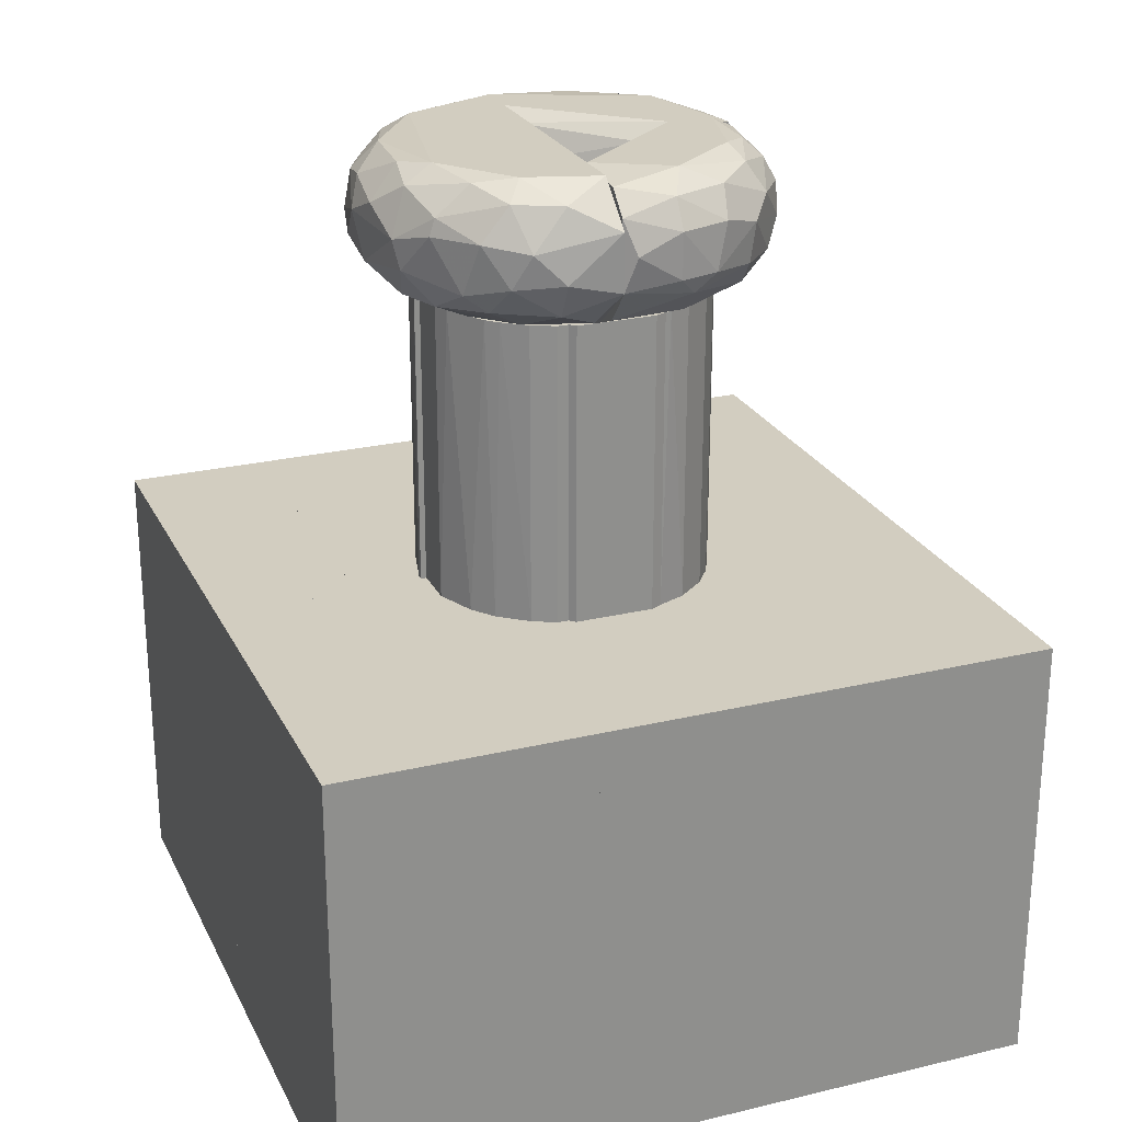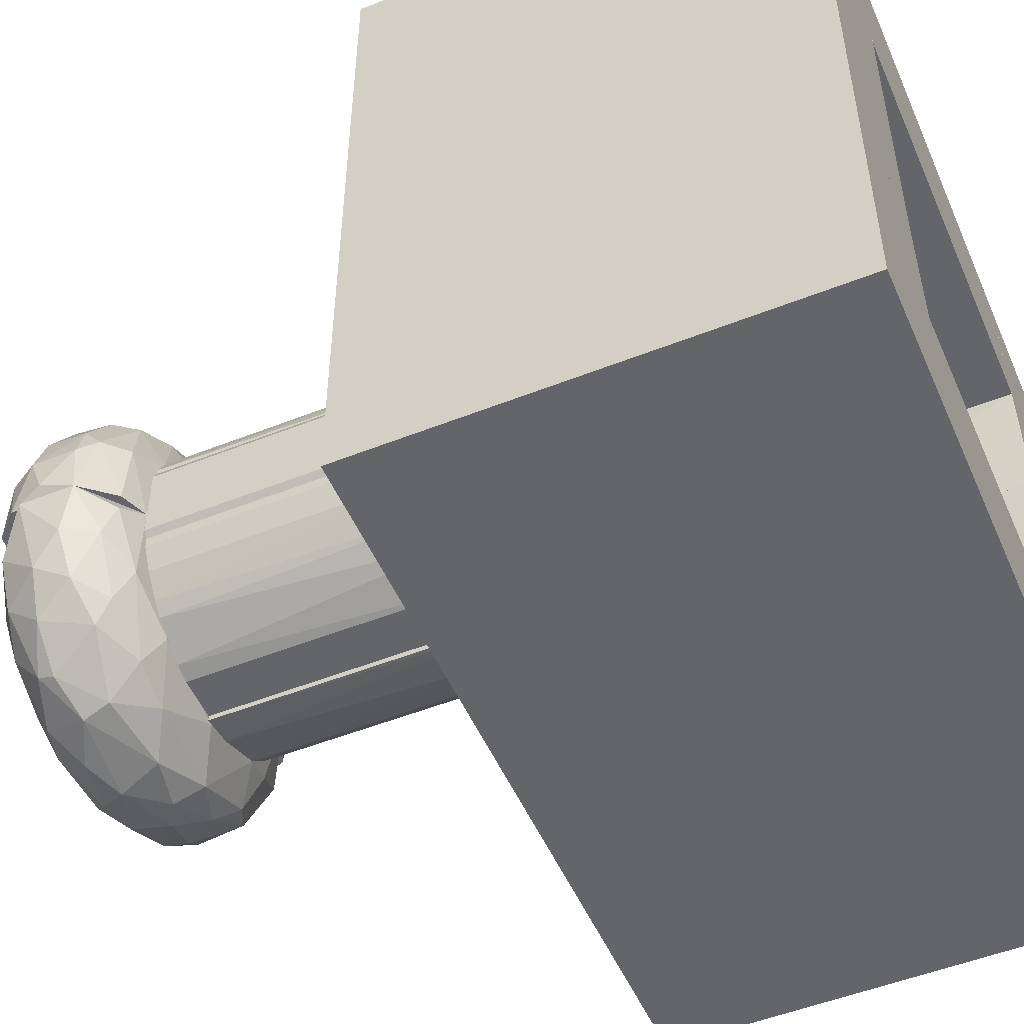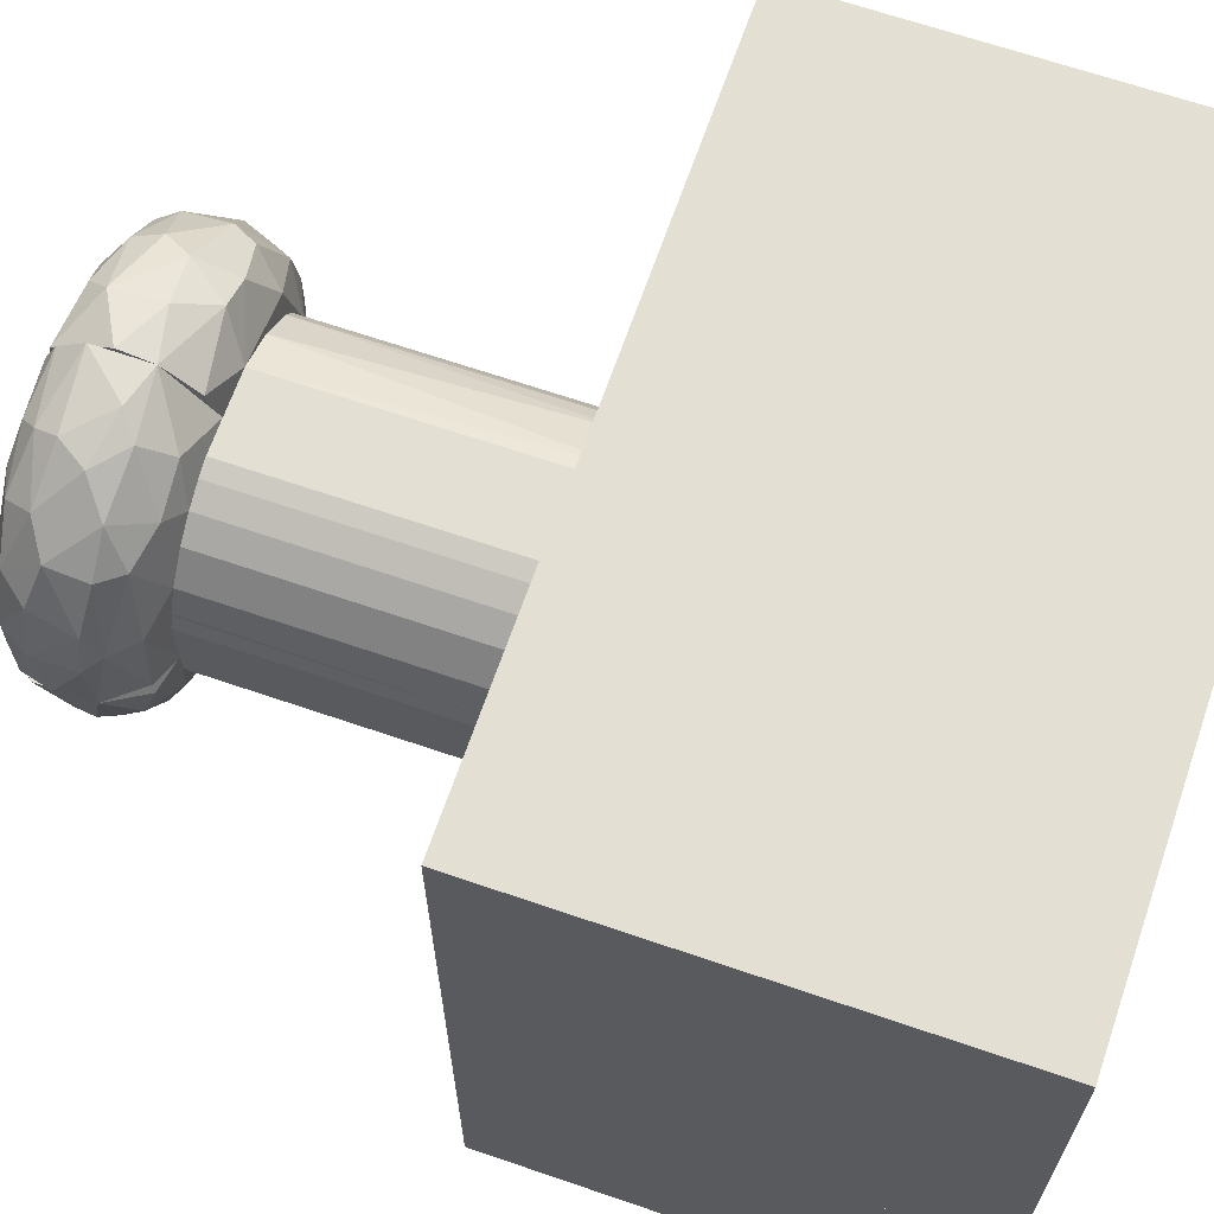
<metadata>
{"format":"obj","ext":"obj","renderer":"f3d","projection":"perspective","resolution":1024,"background":"white","views":[{"elev":24.7,"azim":68.7,"up":"+Z"},{"elev":-51.6,"azim":113.3,"up":"+Y"},{"elev":66.4,"azim":109.0,"up":"+Y"}]}
</metadata>
<code>
o convex_0
v -2.554 -2.169 10.06
v -0.1192 -2.426 16.85
v -0.1192 -3.323 16.85
v -3.066 -1.273 16.85
v -0.1192 -2.426 10.06
v -2.169 -1.016 10.06
v -0.2476 -3.323 10.06
v -2.041 -2.682 16.85
v -2.169 -1.016 16.85
v -3.066 -1.016 10.06
v -1.273 -3.066 10.06
v -0.8883 -3.195 16.85
v -3.066 -1.016 16.85
v -2.554 -2.169 16.85
v -2.041 -2.682 10.06
v -3.066 -1.273 10.06
v -0.1192 -3.323 10.06
v -2.81 -1.785 16.85
f 4 16 18
f 3 2 4
f 2 3 5
f 2 5 6
f 5 1 6
f 1 5 7
f 3 4 8
f 4 2 9
f 2 6 9
f 9 6 10
f 6 1 10
f 1 7 11
f 8 11 12
f 7 3 12
f 3 8 12
f 11 7 12
f 4 9 13
f 9 10 13
f 10 4 13
f 8 4 14
f 1 8 14
f 8 1 15
f 1 11 15
f 11 8 15
f 10 1 16
f 4 10 16
f 5 3 17
f 3 7 17
f 7 5 17
f 1 14 18
f 14 4 18
f 16 1 18
o convex_1
v -1.656 -4.348 18.39
v 4.494 -0.3755 19.16
v 4.494 -0.3755 17.88
v -4.476 -0.3755 19.16
v -3.193 -0.3755 16.85
v 1.29 -3.323 20.05
v 2.059 -3.578 17.24
v -3.45 -0.3755 20.05
v -2.68 -3.323 17.36
v -2.937 -3.066 19.67
v 3.212 -0.3755 16.85
v 2.571 -3.835 18.9
v 3.468 -0.3755 20.05
v -0.2457 -3.323 16.85
v -4.091 -2.17 18.13
v 0.6491 -4.476 19.16
v 3.853 -2.553 18
v 3.468 -2.426 19.67
v 0.1363 -4.476 17.75
v -1.143 -3.707 19.93
v -4.347 -0.8883 17.62
v 3.084 -2.042 16.98
v -3.578 -2.938 18.9
v -2.809 -2.426 16.98
v 1.803 -4.22 18
v -4.091 -1.657 19.41
v -2.552 -2.553 20.05
v -1.528 -4.22 19.29
v 4.109 -2.17 18.77
v -1.143 -4.091 17.36
v 1.418 -3.963 19.67
v 3.981 -1.529 17.36
v 3.084 -3.323 17.75
v -3.45 -2.938 17.75
v 1.803 -2.809 16.85
v 1.034 -3.963 17.24
v -2.809 -3.707 18.64
v 2.571 -2.938 19.93
v -3.707 -1.785 17.24
v -4.476 -0.3755 17.88
v -4.347 -1.657 18.64
v -0.2457 -4.604 18.77
v -3.834 -1.401 19.8
v 3.981 -1.401 19.67
v 4.366 -1.529 18.13
v -2.04 -2.681 16.85
v 3.468 -3.066 18.9
v -2.169 -3.963 17.75
v 1.675 -4.348 18.64
v 2.571 -3.707 19.29
v 2.956 -2.042 20.05
v -0.6302 -4.348 19.41
v 3.212 -2.809 17.36
v 3.853 -0.76 17.11
v -1.015 -4.476 18
v 0.5209 -3.835 19.93
v -2.68 -3.707 19.16
f 41 55 75
f 20 21 22
f 22 21 23
f 20 22 26
f 23 21 29
f 20 26 31
f 26 24 31
f 23 29 32
f 41 28 44
f 24 26 45
f 38 24 45
f 28 38 45
f 38 28 46
f 30 43 51
f 43 25 51
f 41 33 52
f 32 29 53
f 29 40 53
f 40 25 53
f 25 43 54
f 43 37 54
f 37 48 54
f 48 32 54
f 53 25 54
f 32 53 54
f 41 52 55
f 24 49 56
f 39 23 57
f 33 39 57
f 42 27 57
f 23 42 57
f 27 52 57
f 52 33 57
f 22 23 58
f 23 39 58
f 58 39 59
f 39 33 59
f 33 41 59
f 44 22 59
f 41 44 59
f 22 58 59
f 46 19 60
f 26 22 61
f 22 44 61
f 44 28 61
f 45 26 61
f 28 45 61
f 20 31 62
f 47 20 62
f 36 47 62
f 21 20 63
f 20 47 63
f 47 35 63
f 50 21 63
f 35 50 63
f 23 32 64
f 27 42 64
f 42 23 64
f 48 27 64
f 32 48 64
f 35 47 65
f 47 36 65
f 30 51 65
f 51 35 65
f 27 48 66
f 52 27 66
f 19 55 66
f 55 52 66
f 43 30 67
f 37 43 67
f 49 34 67
f 60 37 67
f 34 60 67
f 36 56 68
f 56 49 68
f 30 65 68
f 65 36 68
f 67 30 68
f 49 67 68
f 31 24 69
f 24 56 69
f 56 36 69
f 62 31 69
f 36 62 69
f 38 46 70
f 60 34 70
f 46 60 70
f 25 40 71
f 50 35 71
f 40 50 71
f 35 51 71
f 51 25 71
f 29 21 72
f 40 29 72
f 21 50 72
f 50 40 72
f 48 37 73
f 60 19 73
f 37 60 73
f 19 66 73
f 66 48 73
f 24 38 74
f 34 49 74
f 49 24 74
f 38 70 74
f 70 34 74
f 28 41 75
f 19 46 75
f 46 28 75
f 55 19 75
o convex_2
v -8.064 -4.86 -0.06407
v 0.008969 -4.989 10.06
v 0.008969 -8.064 10.06
v -8.064 -4.86 10.06
v -8.064 -8.064 10.06
v 0.008969 -8.064 -0.06407
v -8.064 -8.064 -0.06407
v 0.008969 -4.989 -0.06407
v 0.008969 -4.86 10.06
v -4.988 -4.86 -0.06407
v 0.008969 -4.86 7.879
f 85 84 86
f 78 77 79
f 79 76 80
f 78 79 80
f 78 80 81
f 77 78 81
f 76 81 82
f 80 76 82
f 81 80 82
f 77 81 83
f 81 76 83
f 79 77 84
f 76 79 84
f 77 83 84
f 83 76 85
f 76 84 85
f 84 83 86
f 83 85 86
o convex_3
v -4.86 8.081 10.06
v -8.064 1.804 -0.06407
v -4.989 1.804 -0.06407
v -8.064 1.804 10.06
v -8.064 8.081 -0.06407
v -4.86 1.804 10.06
v -4.86 8.081 -0.06407
v -8.064 8.081 10.06
v -4.86 4.879 -0.06407
v -4.86 1.804 7.879
f 95 92 96
f 88 89 90
f 89 88 91
f 88 90 91
f 90 89 92
f 87 90 92
f 91 87 93
f 89 91 93
f 87 92 93
f 90 87 94
f 87 91 94
f 91 90 94
f 89 93 95
f 93 92 95
f 92 89 96
f 89 95 96
o convex_4
v 8.082 -2.298 10.06
v 4.75 -8.064 -0.06407
v 8.082 -8.064 -0.06407
v 4.879 -2.298 -0.06407
v 4.75 -8.064 10.06
v 4.75 -2.298 10.06
v 8.082 -8.064 10.06
v 8.082 -2.298 -0.06407
v 4.75 -4.989 -0.06407
v 4.75 -2.298 7.879
f 100 105 106
f 99 98 100
f 98 99 101
f 98 101 102
f 97 100 102
f 101 97 102
f 99 97 103
f 97 101 103
f 101 99 103
f 97 99 104
f 99 100 104
f 100 97 104
f 100 98 105
f 98 102 105
f 105 102 106
f 102 100 106
o convex_5
v 8.082 8.082 7.753
v 0.008969 -2.298 7.881
v 0.008969 -2.298 10.06
v 8.082 -2.298 7.753
v 8.082 -2.298 10.06
v 0.008969 8.082 10.06
v 0.008969 8.082 7.753
v 8.082 8.082 10.06
v 4.878 -2.298 7.753
v 0.008969 4.877 7.753
f 115 108 116
f 109 108 110
f 110 107 111
f 109 110 111
f 109 111 112
f 108 109 112
f 112 107 113
f 107 110 113
f 108 112 113
f 111 107 114
f 112 111 114
f 107 112 114
f 110 108 115
f 113 110 115
f 113 115 116
f 108 113 116
o convex_6
v 0.1371 4.494 17.88
v -4.604 -0.3755 18.39
v -4.604 -0.3755 18.64
v -1.401 -0.3755 19.03
v -2.041 2.955 20.05
v -2.426 -0.3755 16.85
v -3.322 2.955 17.62
v 0.1371 2.443 16.85
v 0.1371 2.443 20.05
v -3.451 -0.3755 20.05
v -3.579 2.827 19.16
v -1.016 4.366 19.29
v -2.809 2.443 16.98
v 0.1371 1.419 18
v -4.219 0.3936 17.36
v -1.529 3.981 17.36
v 0.1371 3.853 19.93
v -4.219 1.547 19.29
v -2.169 4.109 18.26
v -4.348 1.675 18.39
v -1.529 -0.3755 17.62
v -2.426 -0.3755 20.05
v -0.8881 3.212 16.85
v -3.194 -0.3755 16.85
v -3.579 1.547 19.93
v 0.1371 1.803 19.67
v -2.426 3.596 19.54
v 0.1371 3.853 17.11
v -4.348 -0.3755 19.41
v 0.1371 4.622 18.64
v -3.963 1.547 17.36
v -3.194 0.9062 16.85
v -1.016 4.494 18.13
v -3.579 2.955 18.13
v -2.554 3.853 18.9
v -1.913 -0.3755 19.8
v -4.219 -0.3755 17.36
v -1.273 3.853 19.8
v -3.451 2.443 19.67
v -4.476 0.7785 17.88
v 0.1371 1.419 18.9
v -4.476 0.9062 19.03
v -3.963 0.9062 19.8
v -2.298 3.596 17.36
f 132 139 160
f 119 118 120
f 120 118 122
f 124 117 125
f 125 121 126
f 119 120 126
f 124 125 130
f 125 117 133
f 121 125 133
f 134 127 136
f 120 122 137
f 122 124 137
f 130 120 137
f 124 130 137
f 125 126 138
f 126 120 138
f 124 122 139
f 122 118 140
f 139 122 140
f 126 121 141
f 130 125 142
f 117 124 144
f 132 117 144
f 124 139 144
f 139 132 144
f 119 126 145
f 133 117 146
f 128 133 146
f 123 129 147
f 129 139 148
f 140 131 148
f 139 140 148
f 147 129 148
f 131 147 148
f 117 132 149
f 135 128 149
f 132 135 149
f 146 117 149
f 128 146 149
f 135 123 150
f 136 127 150
f 123 147 150
f 147 136 150
f 128 135 151
f 143 128 151
f 127 143 151
f 135 150 151
f 150 127 151
f 138 120 152
f 125 138 152
f 120 142 152
f 142 125 152
f 140 118 153
f 131 140 153
f 121 133 154
f 133 128 154
f 143 121 154
f 128 143 154
f 127 134 155
f 141 121 155
f 134 141 155
f 121 143 155
f 143 127 155
f 136 147 156
f 147 131 156
f 153 118 156
f 131 153 156
f 120 130 157
f 142 120 157
f 130 142 157
f 118 119 158
f 134 136 158
f 119 145 158
f 156 118 158
f 136 156 158
f 126 141 159
f 141 134 159
f 145 126 159
f 134 158 159
f 158 145 159
f 129 123 160
f 123 135 160
f 135 132 160
f 139 129 160
o convex_7
v 4.109 2.059 19.03
v 0.1371 1.419 18
v 1.547 -0.3755 17.62
v 2.443 -0.3755 20.05
v 0.1371 3.981 19.8
v 1.29 3.724 17.11
v 3.853 -0.3755 17.11
v 0.1371 2.443 16.85
v 3.853 -0.3755 19.93
v 2.827 3.597 17.88
v 2.7 3.084 19.8
v 0.1371 1.676 19.54
v 0.1371 4.494 17.88
v 4.238 1.291 17.62
v 1.803 4.238 19.03
v 4.622 -0.119 18.64
v 2.827 1.803 16.85
v 2.443 -0.3755 16.85
v 1.419 -0.3755 19.03
v 0.1371 3.469 20.05
v 3.341 1.291 20.05
v 3.597 2.956 18.77
v 3.212 2.828 17.36
v 4.109 0.9062 19.67
v 0.1371 3.212 16.85
v 1.547 4.238 17.75
v 0.1371 2.443 20.05
v 4.494 -0.3755 17.88
v 0.1371 4.494 19.16
v 4.238 1.803 18
v 1.419 3.597 19.93
v 1.931 -0.3755 19.8
v 3.725 1.291 17.11
v 4.494 0.9062 19.03
v 4.366 -0.3755 19.41
v 3.597 2.187 19.67
v 2.956 3.469 19.16
v 1.034 4.494 18.13
v 2.06 2.956 20.05
v 1.675 3.981 19.54
v 3.212 -0.3755 16.85
v 2.316 3.212 17.11
v 3.597 2.828 17.88
v 4.494 0.9062 18
v 1.803 2.828 16.85
v 2.188 4.109 18.39
f 198 175 206
f 164 163 167
f 163 162 168
f 162 165 168
f 164 167 169
f 165 162 172
f 168 165 173
f 167 163 178
f 163 168 178
f 168 177 178
f 162 163 179
f 163 164 179
f 172 162 179
f 165 172 180
f 164 169 181
f 180 164 181
f 181 169 184
f 168 173 185
f 173 166 185
f 177 168 185
f 166 173 186
f 164 180 187
f 180 172 187
f 169 167 188
f 167 174 188
f 173 165 189
f 182 161 190
f 165 180 191
f 179 164 192
f 172 179 192
f 164 187 192
f 187 172 192
f 174 167 193
f 177 183 193
f 183 174 193
f 161 184 194
f 190 161 194
f 184 169 195
f 169 188 195
f 188 176 195
f 176 194 195
f 194 184 195
f 171 181 196
f 161 182 196
f 184 161 196
f 181 184 196
f 171 196 197
f 196 182 197
f 186 173 198
f 173 189 198
f 189 175 198
f 181 171 199
f 180 181 199
f 171 191 199
f 191 180 199
f 189 165 200
f 175 189 200
f 165 191 200
f 191 171 200
f 197 175 200
f 171 197 200
f 167 178 201
f 178 177 201
f 193 167 201
f 177 193 201
f 170 183 202
f 183 177 202
f 166 186 202
f 186 170 202
f 170 182 203
f 183 170 203
f 174 183 203
f 190 174 203
f 182 190 203
f 188 174 204
f 176 188 204
f 174 190 204
f 194 176 204
f 190 194 204
f 185 166 205
f 177 185 205
f 202 177 205
f 166 202 205
f 182 170 206
f 170 186 206
f 175 197 206
f 197 182 206
f 186 198 206
o convex_8
v -4.86 1.803 10.06
v -8.064 -4.86 -0.06407
v -8.064 1.803 -0.06407
v -8.064 1.803 10.06
v -8.064 -4.86 10.06
v -4.989 -4.86 -0.06407
v -4.86 -4.86 10.06
v -4.989 1.803 -0.06407
v -4.86 -4.86 7.879
v -4.86 1.803 7.879
f 207 215 216
f 209 208 210
f 207 209 210
f 207 210 211
f 210 208 211
f 211 208 212
f 208 209 212
f 207 211 213
f 211 212 213
f 209 207 214
f 212 209 214
f 212 214 215
f 207 213 215
f 213 212 215
f 214 207 216
f 215 214 216
o convex_9
v 0.008969 1.803 10.06
v -4.86 -4.86 7.881
v -4.86 -4.86 10.06
v -4.86 1.803 7.881
v 0.008969 -4.86 7.881
v 0.008969 -4.86 10.06
v -4.86 1.803 10.06
v 0.008969 1.803 7.881
f 221 220 224
f 218 219 220
f 219 218 221
f 218 220 221
f 217 219 222
f 221 217 222
f 219 221 222
f 219 217 223
f 220 219 223
f 217 220 223
f 220 217 224
f 217 221 224
o convex_10
v 4.75 8.082 7.753
v -4.86 4.878 -0.06331
v -4.86 4.878 7.753
v -4.86 8.082 -0.06331
v 4.75 4.878 -0.06331
v 4.75 8.082 -0.06331
v 4.75 4.878 7.753
v -4.86 8.082 7.753
f 225 228 232
f 226 227 228
f 227 226 229
f 226 228 229
f 228 225 230
f 225 229 230
f 229 228 230
f 225 227 231
f 229 225 231
f 227 229 231
f 227 225 232
f 228 227 232
o convex_11
v 0.008969 8.081 7.753
v -4.86 1.804 7.881
v -4.86 1.804 10.06
v 0.008969 1.804 7.881
v -4.86 8.081 10.06
v 0.008969 8.081 10.06
v -4.86 8.081 7.753
v 0.008969 1.804 10.06
v -4.86 4.879 7.753
v 0.008969 4.879 7.753
f 241 233 242
f 235 234 236
f 234 235 237
f 237 235 238
f 236 233 238
f 233 237 238
f 237 233 239
f 234 237 239
f 235 236 240
f 238 235 240
f 236 238 240
f 236 234 241
f 234 239 241
f 239 233 241
f 233 236 242
f 236 241 242
o convex_12
v 0.008969 -8.064 -0.06407
v 4.75 -4.989 10.06
v 0.008969 -4.989 10.06
v 4.75 -8.064 10.06
v 4.75 -4.989 -0.06407
v 4.75 -8.064 -0.06407
v 0.008969 -4.989 -0.06407
v 0.008969 -8.064 10.06
f 243 246 250
f 244 245 246
f 245 244 247
f 244 246 247
f 246 243 248
f 243 247 248
f 247 246 248
f 243 245 249
f 247 243 249
f 245 247 249
f 245 243 250
f 246 245 250
o convex_13
v 0.008969 -4.989 7.881
v 4.75 -2.298 10.06
v 4.75 -2.298 7.881
v 0.008969 -2.298 10.06
v 4.75 -4.989 10.06
v 4.75 -4.989 7.881
v 0.008969 -2.298 7.881
v 0.008969 -4.989 10.06
f 255 254 258
f 252 253 254
f 253 252 255
f 252 254 255
f 251 253 256
f 255 251 256
f 253 255 256
f 253 251 257
f 254 253 257
f 251 254 257
f 254 251 258
f 251 255 258
o convex_14
v 1.291 3.084 10.06
v 3.084 1.291 16.85
v 3.084 1.162 16.85
v 0.008969 2.443 16.85
v 2.059 1.162 10.06
v 1.291 3.084 16.85
v 0.008969 3.213 10.06
v 2.828 1.803 10.06
v 0.008969 2.443 10.06
v 2.059 1.162 16.85
v 2.315 2.443 16.85
v 0.008969 3.213 16.85
v 3.084 1.162 10.06
v 2.315 2.443 10.06
v 0.9061 3.213 16.85
v 1.803 2.828 10.06
v 0.9061 3.213 10.06
v 2.828 1.803 16.85
v 1.803 2.828 16.85
f 269 274 277
f 261 260 262
f 262 260 264
f 259 263 265
f 263 259 266
f 263 262 267
f 262 265 267
f 265 263 267
f 261 262 268
f 262 263 268
f 263 261 268
f 264 260 269
f 262 264 270
f 265 262 270
f 260 261 271
f 261 263 271
f 266 260 271
f 263 266 271
f 266 259 272
f 269 266 272
f 264 259 273
f 270 264 273
f 265 270 273
f 259 264 274
f 272 259 274
f 269 272 274
f 259 265 275
f 273 259 275
f 265 273 275
f 260 266 276
f 269 260 276
f 266 269 276
f 264 269 277
f 274 264 277
o convex_15
v 4.879 -2.298 -0.06331
v 8.082 8.082 7.753
v 8.082 8.082 -0.06331
v 4.75 8.082 7.753
v 8.082 -2.298 7.753
v 4.75 8.082 -0.06331
v 8.082 -2.298 -0.06331
v 4.879 -2.298 7.753
v 4.75 4.877 7.753
v 4.75 4.877 -0.06331
f 286 283 287
f 279 280 281
f 280 279 282
f 279 281 282
f 280 278 283
f 281 280 283
f 278 280 284
f 282 278 284
f 280 282 284
f 278 282 285
f 282 281 285
f 281 283 286
f 278 285 286
f 285 281 286
f 283 278 287
f 278 286 287
o convex_16
v 3.213 0.9057 16.85
v 2.187 -1.016 10.06
v 3.084 -1.016 10.06
v 2.187 1.162 10.06
v 2.187 -1.016 16.85
v 2.187 1.162 16.85
v 3.084 1.162 10.06
v 3.213 -0.888 16.85
v 3.213 0.9057 10.06
v 3.084 1.162 16.85
v 3.213 -0.888 10.06
v 3.084 -1.016 16.85
f 295 292 299
f 290 289 291
f 289 290 292
f 291 289 292
f 292 288 293
f 291 292 293
f 290 291 294
f 291 293 294
f 288 292 295
f 294 288 296
f 290 294 296
f 288 295 296
f 293 288 297
f 288 294 297
f 294 293 297
f 295 290 298
f 290 296 298
f 296 295 298
f 292 290 299
f 290 295 299
o convex_17
v 1.802 -2.81 10.06
v 3.084 -1.016 16.85
v 3.084 -1.273 16.85
v -0.1192 -2.426 16.85
v 2.187 -1.016 10.06
v 1.291 -3.066 16.85
v -0.1192 -3.195 10.06
v 3.084 -1.273 10.06
v -0.1192 -2.426 10.06
v 2.187 -1.016 16.85
v -0.1192 -3.195 16.85
v 2.443 -2.298 16.85
v 0.9066 -3.195 10.06
v 2.828 -1.785 10.06
v 3.084 -1.016 10.06
v 2.316 -2.426 10.06
v 0.9066 -3.195 16.85
v 2.187 -2.554 16.85
v 2.828 -1.785 16.85
f 311 313 318
f 302 301 303
f 302 303 305
f 304 300 306
f 301 302 307
f 300 304 307
f 303 304 308
f 306 303 308
f 304 306 308
f 303 301 309
f 304 303 309
f 301 304 309
f 305 303 310
f 303 306 310
f 302 305 311
f 300 305 312
f 306 300 312
f 310 306 312
f 300 307 313
f 307 302 313
f 304 301 314
f 301 307 314
f 307 304 314
f 300 313 315
f 313 311 315
f 305 310 316
f 312 305 316
f 310 312 316
f 305 300 317
f 311 305 317
f 300 315 317
f 315 311 317
f 302 311 318
f 313 302 318
o convex_18
v -2.938 1.419 16.85
v -3.195 -1.016 10.06
v -2.17 -1.016 10.06
v -3.195 -1.016 16.85
v -3.066 1.29 10.06
v -2.041 1.419 16.85
v -2.041 1.419 10.06
v -2.17 -1.016 16.85
v -3.195 0.9059 16.85
v -3.195 0.9059 10.06
v -2.938 1.419 10.06
v -2.041 1.162 16.85
f 324 326 330
f 320 321 322
f 321 320 323
f 319 322 324
f 321 323 325
f 319 324 325
f 322 321 326
f 324 322 326
f 320 322 327
f 322 319 327
f 319 323 327
f 327 323 328
f 323 320 328
f 320 327 328
f 323 319 329
f 319 325 329
f 325 323 329
f 321 325 330
f 325 324 330
f 326 321 330
o convex_19
v -2.554 2.188 10.06
v 0.008969 3.213 16.85
v 0.008969 2.443 16.85
v -2.938 1.419 16.85
v 0.008969 2.443 10.06
v -1.913 1.419 10.06
v -1.273 3.084 10.06
v -1.785 2.828 16.85
v -1.913 1.419 16.85
v 0.008969 3.213 10.06
v -2.938 1.419 10.06
v -0.8883 3.213 16.85
v -2.554 2.188 16.85
v -2.169 2.572 10.06
v -0.8883 3.213 10.06
v -2.938 1.547 10.06
v -2.81 1.803 16.85
f 346 334 347
f 333 332 334
f 332 333 335
f 335 333 336
f 331 335 336
f 335 331 337
f 334 332 338
f 333 334 339
f 336 333 339
f 334 336 339
f 332 335 340
f 335 337 340
f 336 334 341
f 331 336 341
f 338 332 342
f 337 338 342
f 332 340 342
f 334 338 343
f 343 338 344
f 337 331 344
f 338 337 344
f 331 343 344
f 340 337 345
f 337 342 345
f 342 340 345
f 331 341 346
f 341 334 346
f 343 331 347
f 334 343 347
f 331 346 347

</code>
